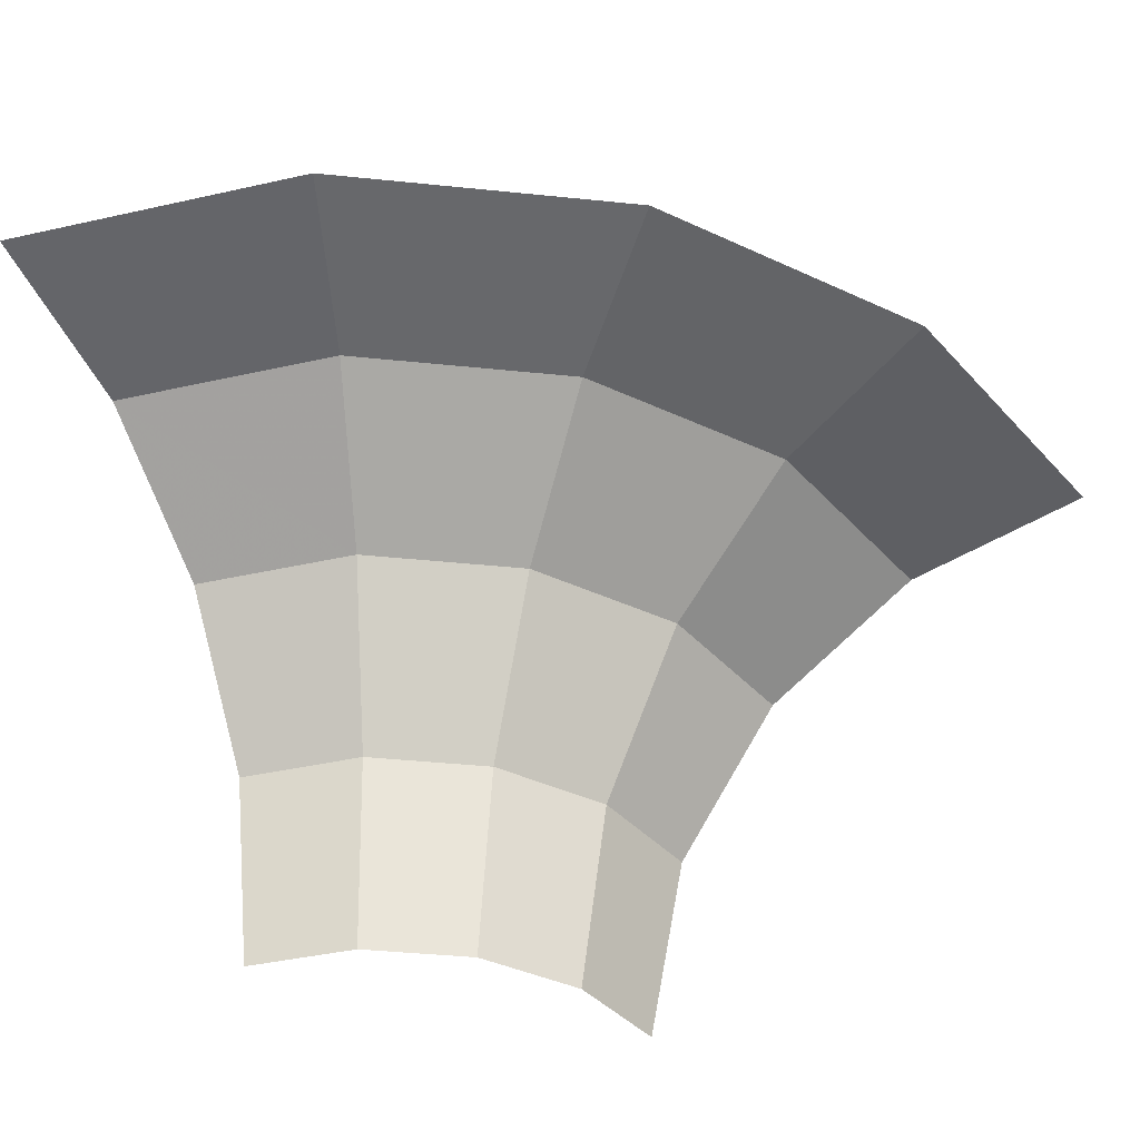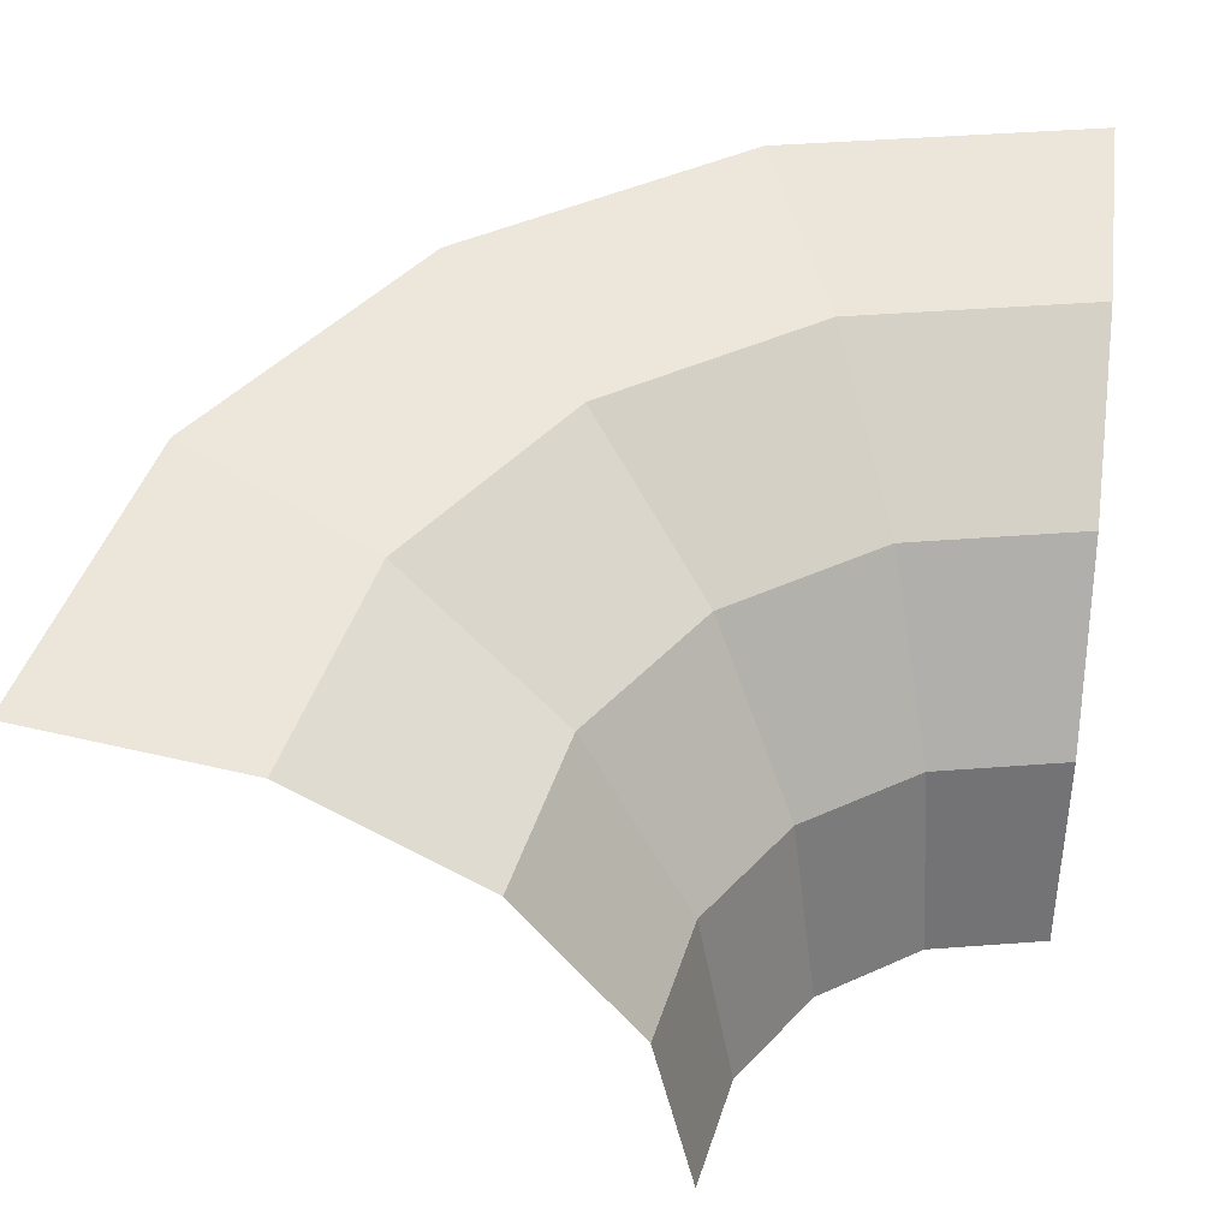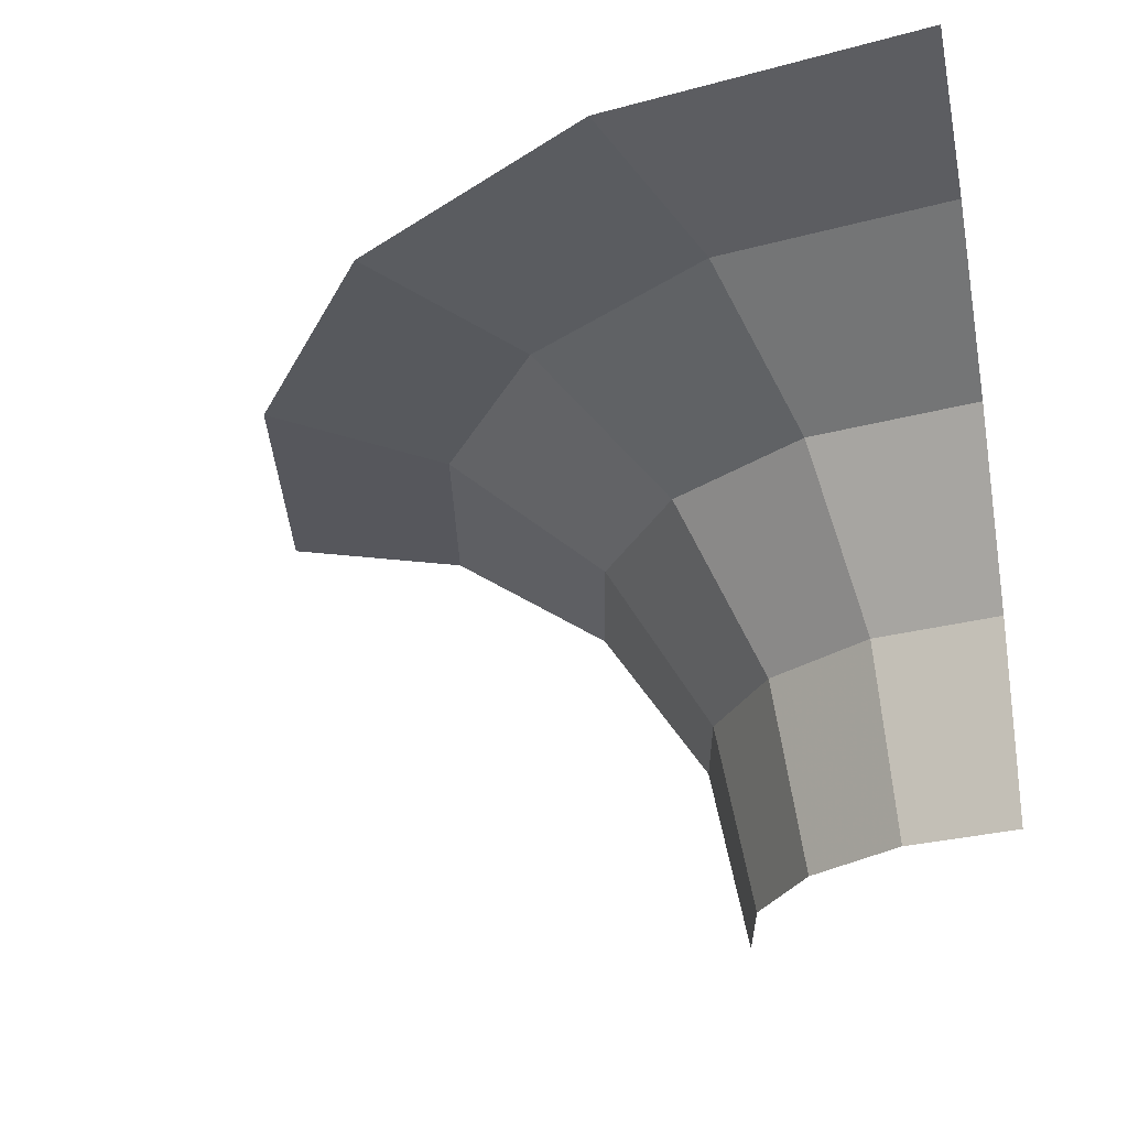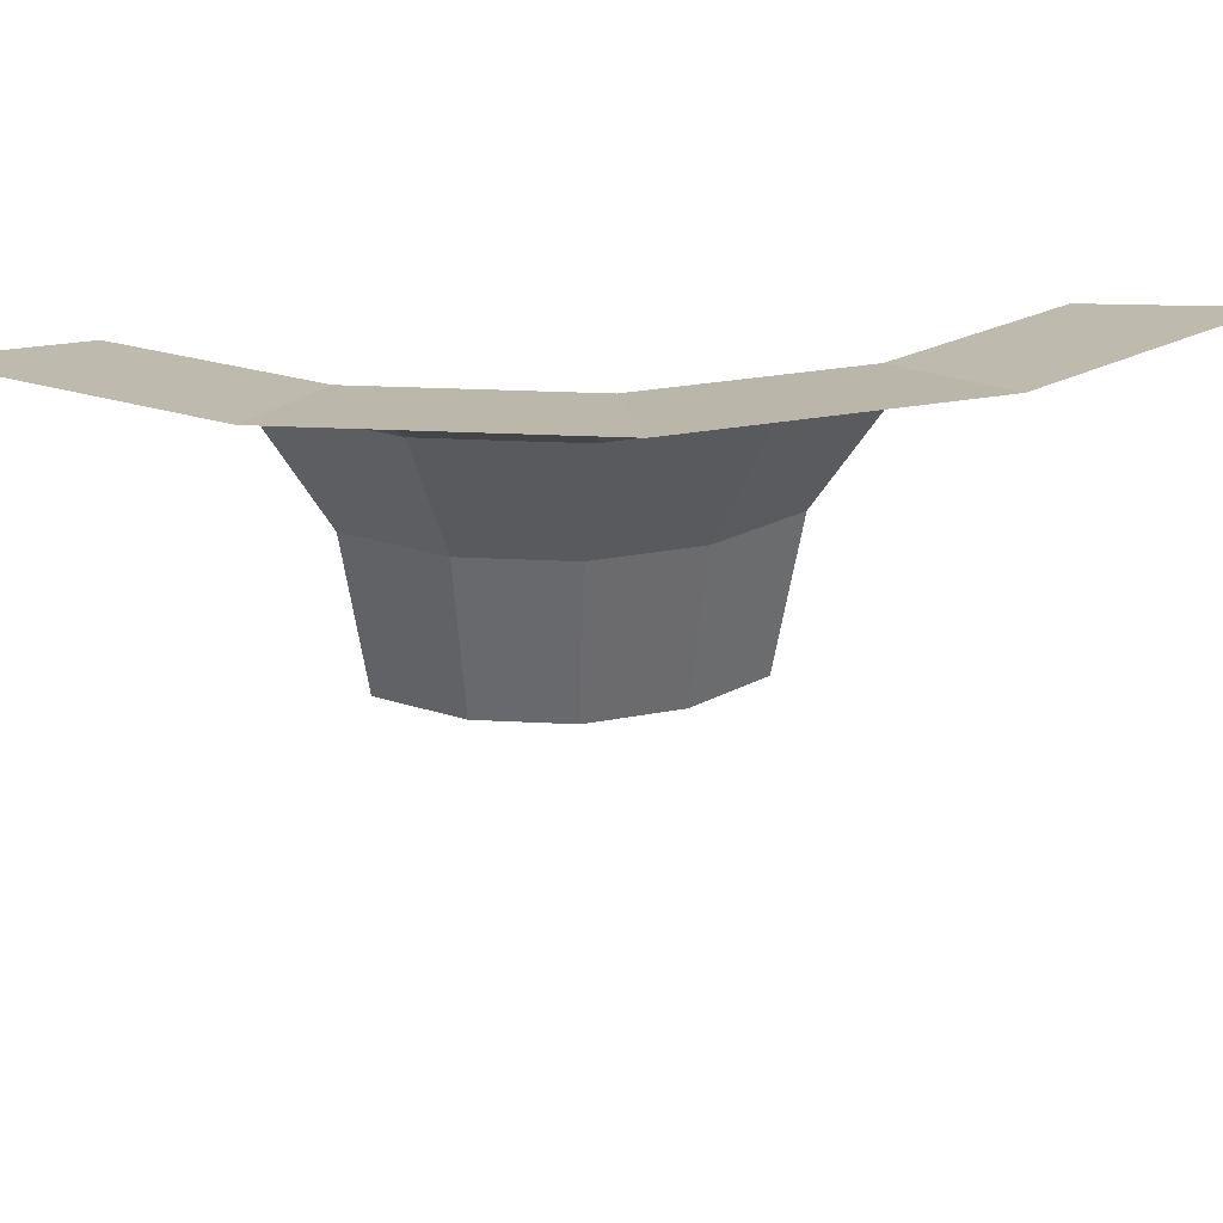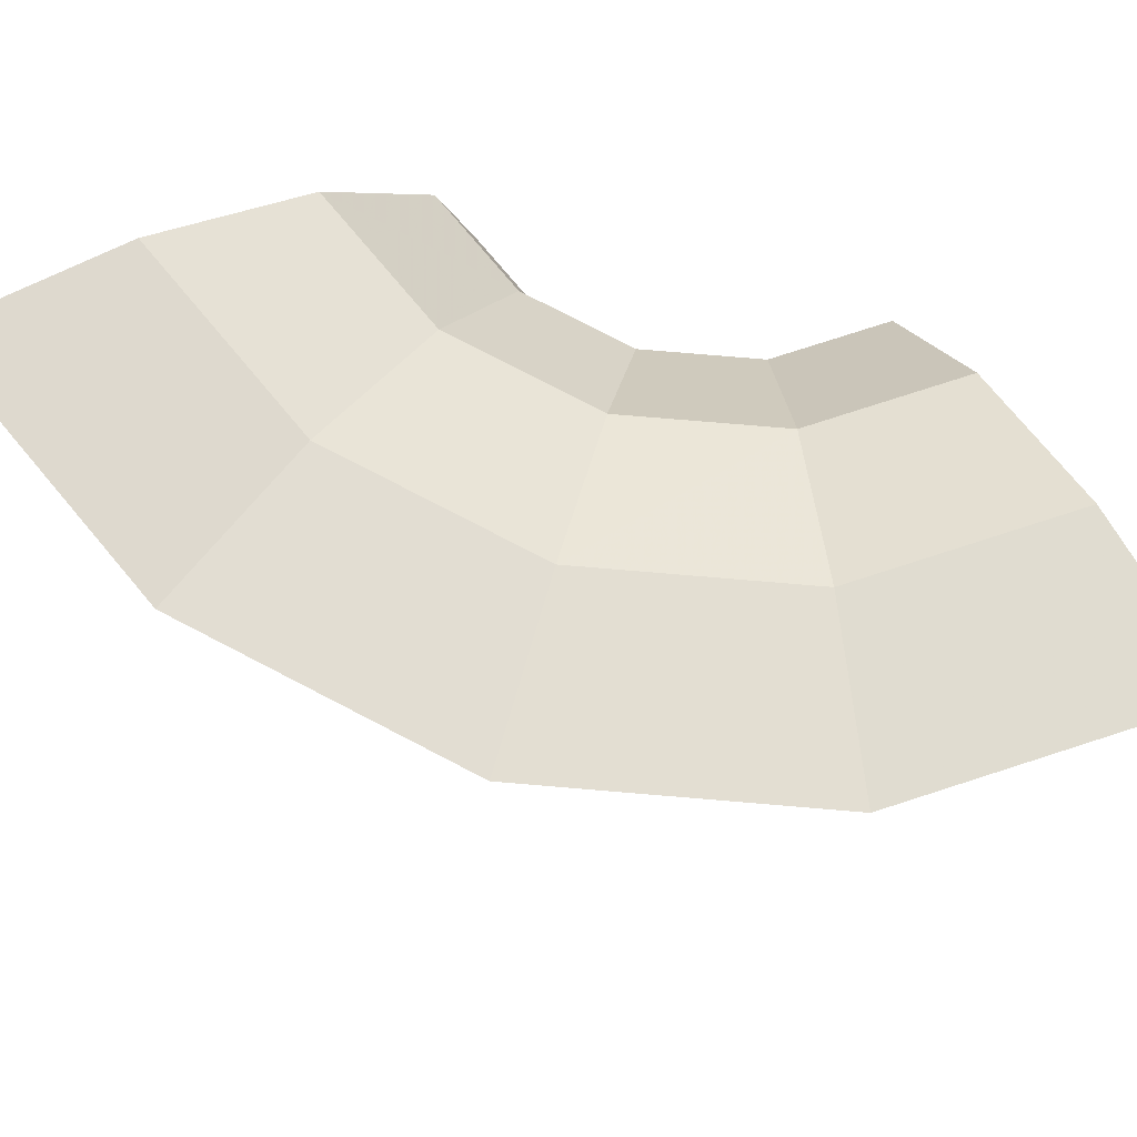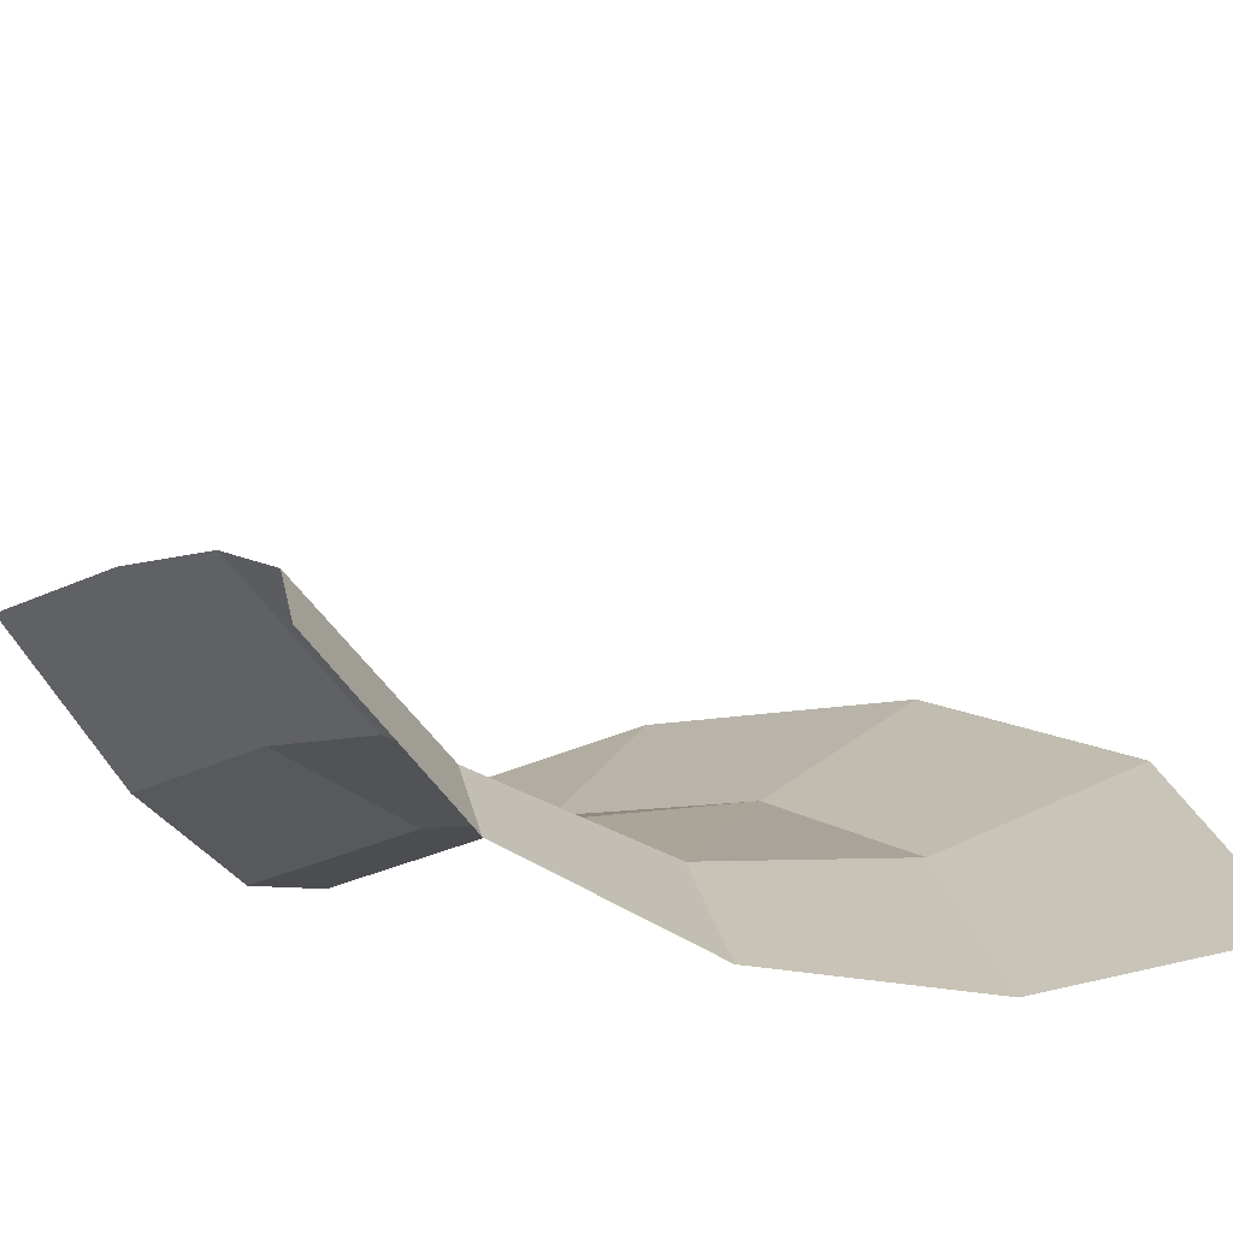
<metadata>
{"format":"obj","ext":"obj","renderer":"f3d","projection":"perspective","resolution":1024,"background":"white","views":[{"elev":-40.9,"azim":26.6,"up":"+Y"},{"elev":45.5,"azim":-173.7,"up":"+Y"},{"elev":-26.7,"azim":102.0,"up":"+Y"},{"elev":25.5,"azim":38.6,"up":"+Y"},{"elev":79.3,"azim":61.0,"up":"+Y"},{"elev":-65.0,"azim":26.0,"up":"+Z"}]}
</metadata>
<code>
v 0.01809 0 0
v 0.01672 0 0.006925
v 0.01896 0.01221 0.007855
v 0.02053 0.01221 0
v 0.02053 0.01221 0
v 0.01896 0.01221 0.007855
v 0.02535 0.02256 0.0105
v 0.02744 0.02256 0
v 0.02744 0.02256 0
v 0.02535 0.02256 0.0105
v 0.03492 0.02948 0.01446
v 0.03779 0.02948 0
v 0.03779 0.02948 0
v 0.03492 0.02948 0.01446
v 0.04619 0.03191 0.01913
v 0.05 0.03191 0
v 0.01672 0 0.006925
v 0.0128 0 0.0128
v 0.01451 0.01221 0.01451
v 0.01896 0.01221 0.007855
v 0.01896 0.01221 0.007855
v 0.01451 0.01221 0.01451
v 0.0194 0.02256 0.0194
v 0.02535 0.02256 0.0105
v 0.02535 0.02256 0.0105
v 0.0194 0.02256 0.0194
v 0.02672 0.02948 0.02672
v 0.03492 0.02948 0.01446
v 0.03492 0.02948 0.01446
v 0.02672 0.02948 0.02672
v 0.03535 0.03191 0.03535
v 0.04619 0.03191 0.01913
v 0.0128 0 0.0128
v 0.006925 0 0.01672
v 0.007855 0.01221 0.01896
v 0.01451 0.01221 0.01451
v 0.01451 0.01221 0.01451
v 0.007855 0.01221 0.01896
v 0.0105 0.02256 0.02535
v 0.0194 0.02256 0.0194
v 0.0194 0.02256 0.0194
v 0.0105 0.02256 0.02535
v 0.01446 0.02948 0.03492
v 0.02672 0.02948 0.02672
v 0.02672 0.02948 0.02672
v 0.01446 0.02948 0.03492
v 0.01913 0.03191 0.04619
v 0.03535 0.03191 0.03535
v 0.006925 0 0.01672
v 0 0 0.01809
v 0 0.01221 0.02053
v 0.007855 0.01221 0.01896
v 0.007855 0.01221 0.01896
v 0 0.01221 0.02053
v 0 0.02256 0.02744
v 0.0105 0.02256 0.02535
v 0.0105 0.02256 0.02535
v 0 0.02256 0.02744
v 0 0.02948 0.03779
v 0.01446 0.02948 0.03492
v 0.01446 0.02948 0.03492
v 0 0.02948 0.03779
v 0 0.03191 0.05
v 0.01913 0.03191 0.04619
g mesh51339
f 1 2 3
f 3 4 1
f 5 6 7
f 7 8 5
f 9 10 11
f 11 12 9
f 13 14 15
f 15 16 13
f 17 18 19
f 19 20 17
f 21 22 23
f 23 24 21
f 25 26 27
f 27 28 25
f 29 30 31
f 31 32 29
f 33 34 35
f 35 36 33
f 37 38 39
f 39 40 37
f 41 42 43
f 43 44 41
f 45 46 47
f 47 48 45
f 49 50 51
f 51 52 49
f 53 54 55
f 55 56 53
f 57 58 59
f 59 60 57
f 61 62 63
f 63 64 61

</code>
